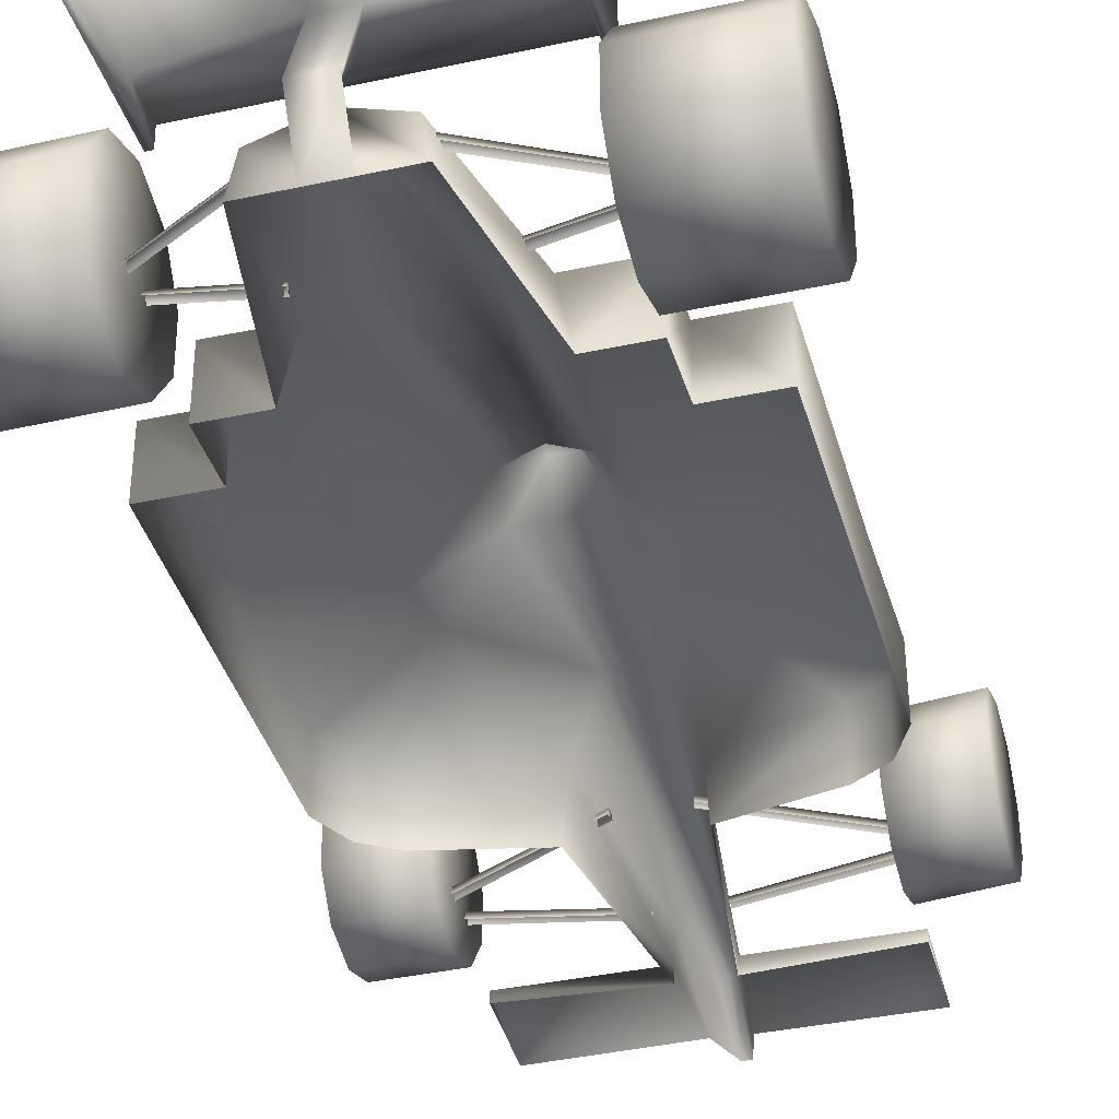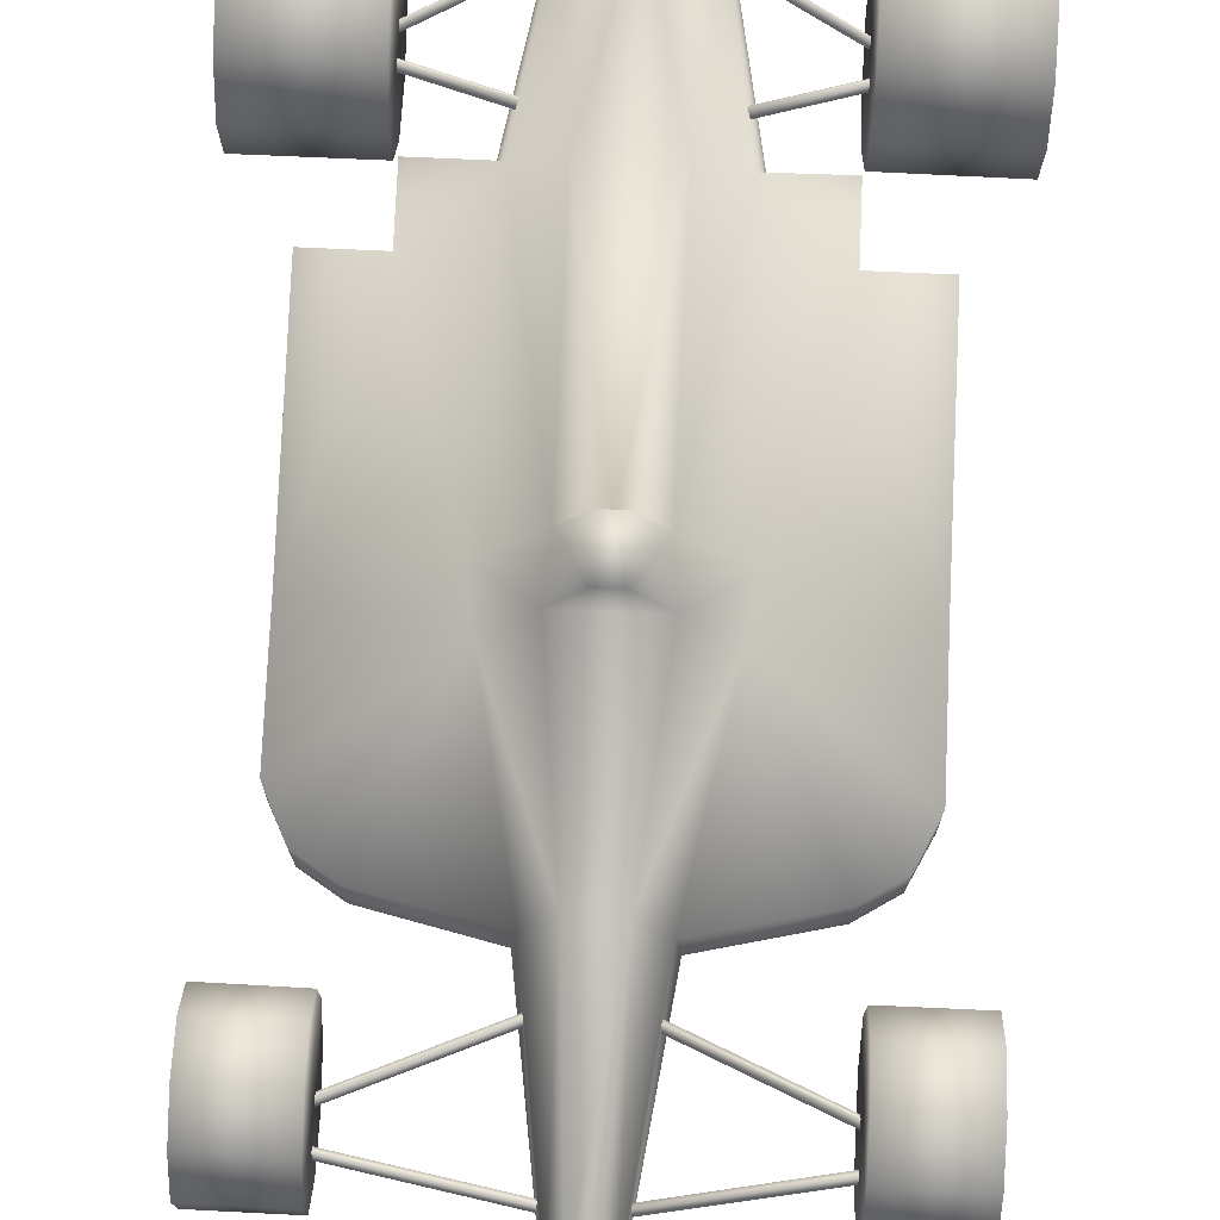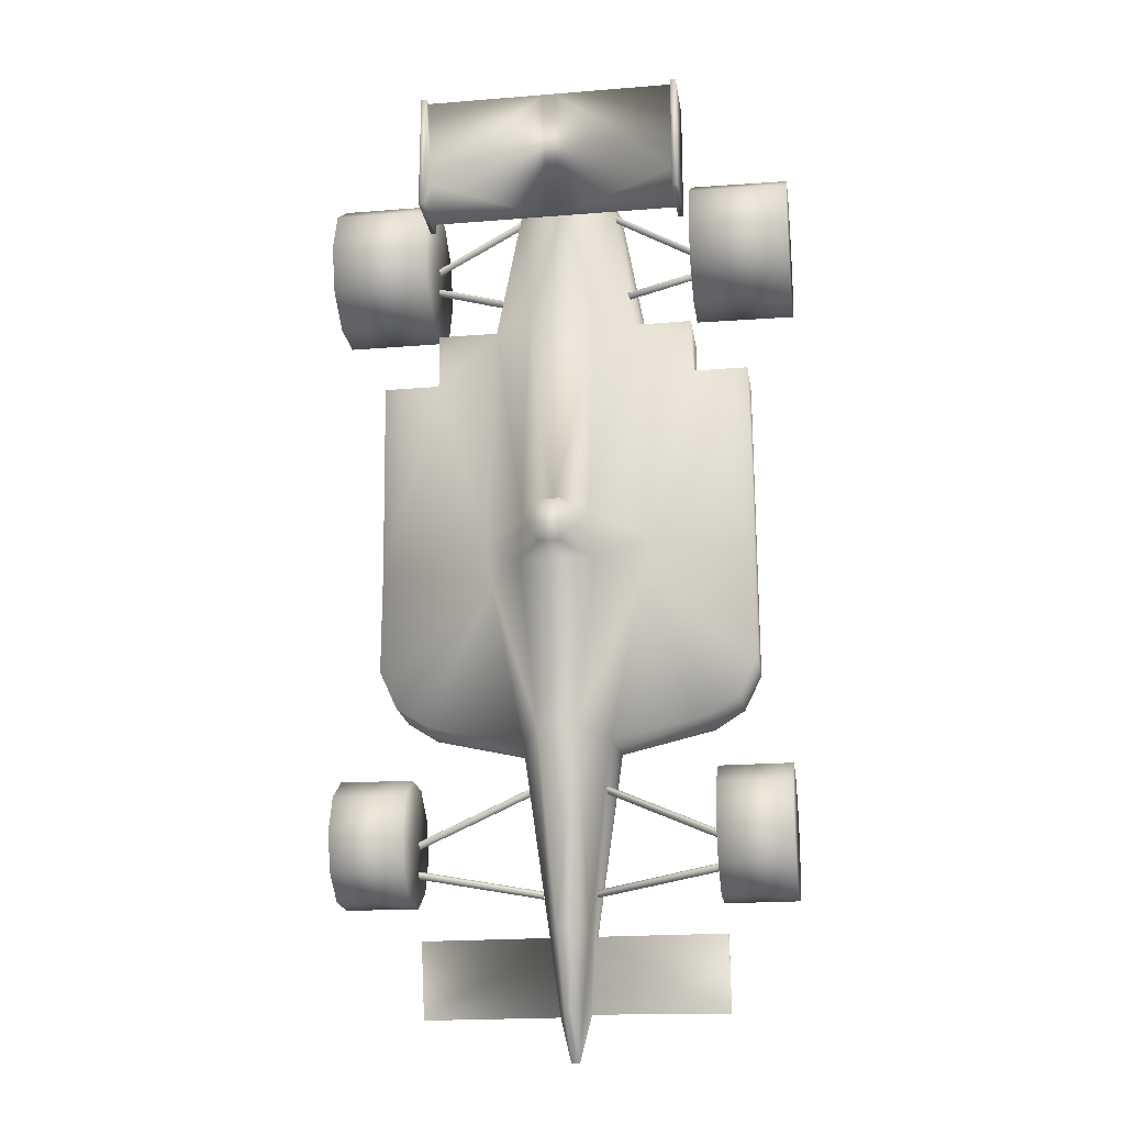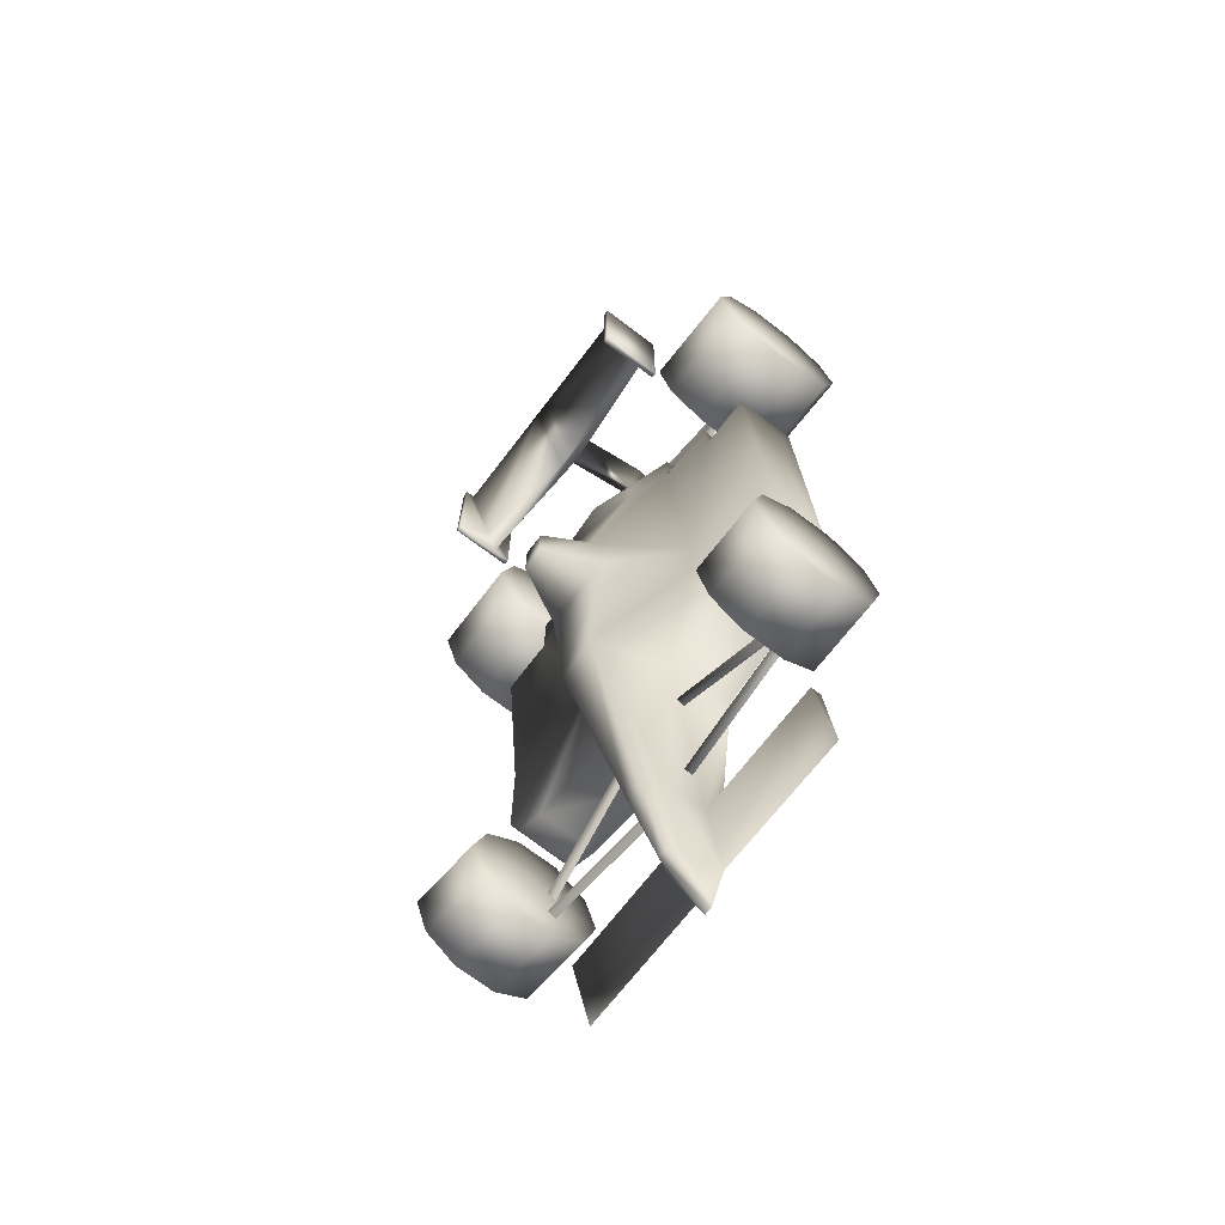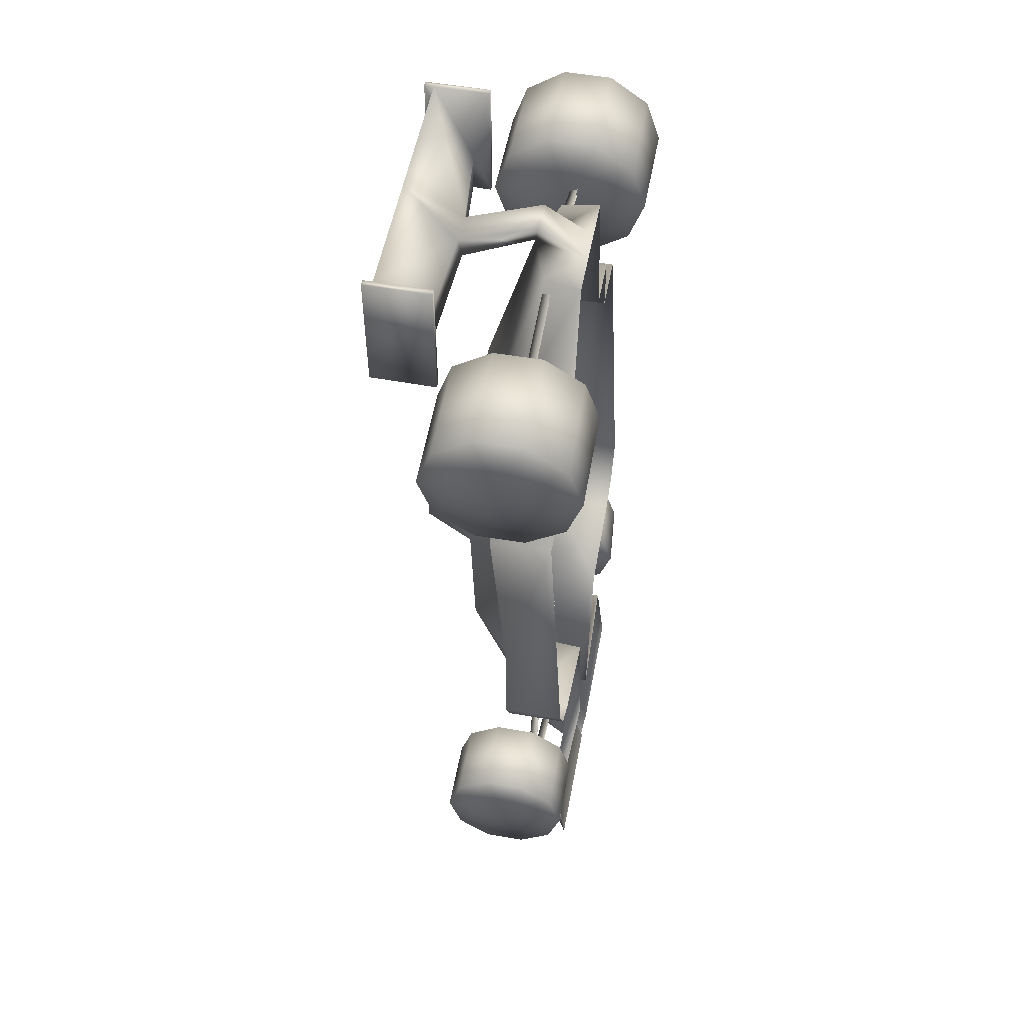
<metadata>
{"format":"obj","ext":"obj","renderer":"f3d","projection":"perspective","resolution":1024,"background":"white","views":[{"elev":-36.8,"azim":15.7,"up":"+Y"},{"elev":76.0,"azim":-177.5,"up":"+Y"},{"elev":-20.3,"azim":-171.6,"up":"+Z"},{"elev":-69.5,"azim":-127.3,"up":"+Z"},{"elev":53.6,"azim":-79.4,"up":"+Z"}]}
</metadata>
<code>
v 0.2332 0.09515 0.2834
v 0.1003 0.08426 0.2284
v 0.1003 0.07624 0.2318
v 0.2323 0.0877 0.2874
v 0.2891 0.0877 0.2874
v 0.4212 0.07624 0.2319
v 0.4202 0.08426 0.2284
v 0.2887 0.09538 0.2834
v 0.2139 0.09458 0.9079
v 0.1199 0.1003 0.8506
v 0.1186 0.09228 0.8547
v 0.2125 0.08713 0.9108
v 0.1965 0.1026 0.7991
v 0.1195 0.09228 0.8254
v 0.1199 0.1003 0.8289
v 0.1965 0.1106 0.8031
v 0.3235 0.1032 0.8071
v 0.4005 0.0924 0.8335
v 0.4014 0.1003 0.8289
v 0.3248 0.1106 0.8031
v 0.1979 0.1032 0.8071
v 0.2153 0.08713 0.9039
v 0.1218 0.09245 0.8478
v 0.2859 0.07337 0.1843
v 0.4193 0.07624 0.2089
v 0.4198 0.08426 0.2055
v 0.2864 0.08082 0.1803
v 0.2355 0.07337 0.1843
v 0.2346 0.07337 0.1768
v 0.2351 0.08082 0.1803
v 0.2341 0.0877 0.28
v 0.1026 0.07624 0.2244
v 0.1017 0.08426 0.2055
v 0.1021 0.07624 0.2095
v 0.4193 0.07624 0.2244
v 0.2873 0.0877 0.28
v 0.1209 0.0924 0.8335
v 0.3074 0.09458 0.908
v 0.4014 0.1003 0.8507
v 0.3996 0.09245 0.8478
v 0.306 0.08655 0.9039
v 0.4018 0.09228 0.8255
v 0.3248 0.1026 0.7991
v 0.3088 0.08655 0.9108
v 0.4028 0.09228 0.8547
v 0.4202 0.07624 0.2015
v 0.2869 0.07337 0.1768
v 0.1012 0.07624 0.2015
v 0.1118 0.04816 0.1424
v 0.1118 0.0579 0.1424
v 0.1118 0.03957 0.0691
v 0.28 0.08655 0.1425
v 0.2823 0.0579 0.1425
v 0.2759 0.03957 0.06912
v 0.2717 0.07223 0.06912
v 0.252 0.1112 0.1425
v 0.2694 0.1112 0.1425
v 0.2653 0.08541 0.06912
v 0.2566 0.08541 0.06969
v 0.2823 0.04301 0.1425
v 0.2392 0.04301 0.1425
v 0.2456 0.03957 0.07141
v 0.2566 0.04473 0.02557
v 0.2497 0.07223 0.06912
v 0.241 0.08655 0.1425
v 0.2392 0.0579 0.1425
v 0.4097 0.04816 0.1425
v 0.4097 0.0579 0.1425
v 0.213 0.04358 0.3252
v 0.2176 0.1032 0.3252
v 0.2415 0.1708 0.3252
v 0.28 0.1691 0.3252
v 0.3038 0.1032 0.3252
v 0.3084 0.04358 0.3252
v 0.4312 0.1032 0.3659
v 0.401 0.1032 0.3464
v 0.4486 0.04358 0.4009
v 0.4486 0.1181 0.7063
v 0.1782 0.05905 0.763
v 0.07277 0.1032 0.4037
v 0.07277 0.04415 0.4009
v 0.224 0.1708 0.4891
v 0.1782 0.1032 0.5321
v 0.2281 0.1817 0.5321
v 0.2502 0.2218 0.4891
v 0.2502 0.2218 0.5321
v 0.2712 0.2218 0.5321
v 0.2712 0.2218 0.4891
v 0.3432 0.1032 0.5321
v 0.2974 0.1708 0.4891
v 0.2932 0.1817 0.5321
v 0.1896 0.1181 0.7624
v 0.2263 0.1347 0.763
v 0.2607 0.1547 0.763
v 0.2607 0.1954 0.5321
v 0.3317 0.1181 0.763
v 0.2951 0.1347 0.763
v 0.2607 0.11 0.9223
v 0.3083 0.094 0.9223
v 0.3147 0.05905 0.9223
v 0.2066 0.05905 0.9223
v 0.213 0.094 0.9223
v 0.07274 0.05905 0.7062
v 0.1291 0.1181 0.763
v 0.1291 0.05905 0.763
v 0.401 0.04358 0.3464
v 0.3922 0.05905 0.763
v 0.3922 0.1181 0.763
v 0.09019 0.1032 0.3659
v 0.1204 0.1032 0.347
v 0.1204 0.04358 0.347
v 0.2455 0.1052 0.9521
v 0.276 0.1049 0.9521
v 0.3918 0.2384 0.8535
v 0.3917 0.2384 0.975
v 0.3917 0.1759 0.975
v 0.3918 0.1759 0.8535
v 0.1296 0.2384 0.975
v 0.1296 0.1759 0.8529
v 0.1296 0.1759 0.975
v 0.2671 0.2292 0.975
v 0.2542 0.2292 0.975
v 0.2671 0.1937 0.8535
v 0.2542 0.1937 0.8535
v 0.1351 0.2292 0.975
v 0.3862 0.2384 0.975
v 0.3863 0.1759 0.853
v 0.3862 0.1759 0.975
v 0.1351 0.2384 0.975
v 0.1351 0.2384 0.8535
v 0.1351 0.1759 0.975
v 0.1351 0.1759 0.8529
v 0.3922 0.1181 0.7063
v 0.07274 0.1181 0.7062
v 0.2649 0.04473 0.025
v 0.09019 0.04358 0.3659
v 0.1291 0.05905 0.7063
v 0.4312 0.04358 0.3659
v 0.3922 0.05905 0.7063
v 0.2758 0.05905 0.9223
v 0.3432 0.05905 0.763
v 0.2455 0.05905 0.9223
v 0.3863 0.1926 0.8936
v 0.3862 0.2292 0.975
v 0.1296 0.2384 0.8535
v 0.2455 0.1788 0.9234
v 0.2607 0.1788 0.8885
v 0.4486 0.05905 0.7063
v 0.1851 0.1032 0.4891
v 0.4486 0.1032 0.4038
v 0.3363 0.1032 0.4891
v 0.07276 0.1032 0.5103
v 0.1291 0.1181 0.7063
v 0.4486 0.1032 0.5103
v 0.4097 0.03963 0.06913
v 0.2758 0.1782 0.9234
v 0.1351 0.1926 0.8936
v 0.1351 0.2052 0.8936
v 0.3863 0.2384 0.8535
v 0.3863 0.1937 0.8535
v 0.3863 0.2052 0.8936
v 0.1351 0.1937 0.8535
v 0.4096 0.03534 0.2284
v 0.4095 0.04735 0.192
v 0.4793 0.04127 0.2284
v 0.4793 0.05328 0.1921
v 0.479 0.1042 0.2284
v 0.4092 0.09826 0.2284
v 0.4093 0.07881 0.1696
v 0.4791 0.08474 0.1696
v 0.4091 0.1177 0.1696
v 0.4788 0.1236 0.1696
v 0.4089 0.1492 0.192
v 0.4786 0.1551 0.1921
v 0.4088 0.1612 0.2284
v 0.4786 0.1671 0.2284
v 0.4089 0.1492 0.2648
v 0.4786 0.1551 0.2648
v 0.4091 0.1177 0.2873
v 0.4788 0.1236 0.2873
v 0.4093 0.07881 0.2873
v 0.4791 0.08474 0.2873
v 0.4095 0.04735 0.2648
v 0.4793 0.05328 0.2648
v 0.04168 0.03653 0.229
v 0.04167 0.04856 0.1906
v 0.1132 0.03689 0.229
v 0.1132 0.04892 0.1906
v 0.1131 0.09991 0.229
v 0.04162 0.09955 0.229
v 0.04164 0.08007 0.1668
v 0.1131 0.08044 0.1668
v 0.0416 0.119 0.1668
v 0.1131 0.1194 0.1668
v 0.04157 0.1505 0.1906
v 0.1131 0.1509 0.1906
v 0.04156 0.1626 0.229
v 0.1131 0.1629 0.229
v 0.04156 0.1505 0.2674
v 0.1131 0.1509 0.2674
v 0.04159 0.119 0.2911
v 0.1131 0.1194 0.2911
v 0.04163 0.08007 0.2911
v 0.1131 0.08044 0.2911
v 0.04166 0.04856 0.2674
v 0.1132 0.04892 0.2674
v 0.4962 0.1745 0.8461
v 0.4962 0.1603 0.8026
v 0.3981 0.1745 0.8461
v 0.3981 0.1603 0.8026
v 0.3982 0.1 0.8461
v 0.4963 0.1 0.8461
v 0.4963 0.123 0.7758
v 0.3982 0.123 0.7758
v 0.4963 0.077 0.7758
v 0.3982 0.07701 0.7758
v 0.4963 0.03975 0.8026
v 0.3983 0.03976 0.8026
v 0.4964 0.02553 0.8461
v 0.3983 0.02554 0.8461
v 0.4963 0.03975 0.8895
v 0.3982 0.03976 0.8895
v 0.4963 0.077 0.9164
v 0.3982 0.07701 0.9164
v 0.4962 0.123 0.9164
v 0.3981 0.123 0.9164
v 0.4962 0.1603 0.8895
v 0.3981 0.1603 0.8895
v 0.1249 0.1745 0.8484
v 0.125 0.1603 0.8066
v 0.025 0.1728 0.8483
v 0.0251 0.1587 0.8066
v 0.02552 0.09891 0.8483
v 0.1254 0.1006 0.8484
v 0.1253 0.1234 0.7808
v 0.02536 0.1217 0.7808
v 0.1256 0.07772 0.7808
v 0.02568 0.07607 0.7808
v 0.1259 0.04076 0.8066
v 0.02594 0.03911 0.8066
v 0.126 0.02665 0.8484
v 0.02604 0.025 0.8483
v 0.1259 0.04076 0.8901
v 0.02594 0.03911 0.8901
v 0.1256 0.07772 0.9159
v 0.02568 0.07607 0.9159
v 0.1253 0.1234 0.9159
v 0.02536 0.1217 0.9159
v 0.125 0.1603 0.8901
v 0.0251 0.1587 0.8901
f 2 1 3
f 6 5 7
f 10 9 11
f 14 13 15
f 18 17 19
f 13 21 16
f 23 22 10
f 25 24 26
f 30 28 29
f 32 31 2
f 30 33 34
f 7 8 35
f 15 16 37
f 39 38 40
f 19 20 42
f 45 44 39
f 26 27 46
f 48 33 29
f 31 4 1
f 124 123 122
f 158 124 122
f 125 129 158
f 161 159 126
f 161 123 160
f 73 76 151
f 58 135 55
f 147 98 156
f 83 152 149
f 95 97 94
f 118 125 120
f 83 92 153
f 105 137 104
f 129 118 130
f 98 113 156
f 98 140 113
f 109 136 110
f 151 154 89
f 94 93 95
f 149 70 71
f 73 53 74
f 69 66 70
f 55 52 57
f 50 49 51
f 58 55 57
f 61 66 69
f 52 53 73
f 82 149 71
f 84 92 83
f 99 96 100
f 93 102 92
f 88 85 90
f 80 81 109
f 115 114 116
f 147 123 124
f 143 127 160
f 89 133 96
f 152 103 81
f 91 97 95
f 110 111 69
f 129 125 118
f 162 132 157
f 134 152 153
f 146 147 157
f 109 110 149
f 64 63 59
f 147 146 98
f 149 110 70
f 94 97 98
f 125 131 120
f 157 131 125
f 146 125 122
f 145 118 119
f 101 102 142
f 91 88 90
f 105 104 79
f 79 92 101
f 95 93 84
f 84 83 82
f 74 53 60
f 70 66 65
f 64 65 62
f 53 52 54
f 56 64 59
f 62 63 64
f 52 72 57
f 81 80 152
f 93 92 84
f 99 98 97
f 85 86 84
f 77 150 75
f 98 112 142
f 147 160 123
f 114 160 117
f 153 137 134
f 154 150 77
f 150 154 151
f 70 110 69
f 130 145 162
f 59 63 58
f 78 133 154
f 146 157 125
f 162 124 158
f 158 130 162
f 144 161 126
f 160 159 161
f 144 121 161
f 51 66 50
f 78 154 148
f 144 128 143
f 154 133 89
f 87 91 95
f 144 115 116
f 119 132 162
f 159 114 126
f 121 144 156
f 99 100 98
f 84 86 95
f 98 102 93
f 89 96 91
f 82 83 149
f 56 71 65
f 66 51 62
f 62 65 66
f 52 55 54
f 65 64 56
f 155 68 53
f 55 135 54
f 73 72 52
f 89 91 90
f 96 99 97
f 102 101 92
f 82 85 84
f 138 77 75
f 112 113 142
f 147 162 157
f 120 131 119
f 139 133 148
f 153 152 83
f 149 152 80
f 74 76 73
f 90 82 72
f 159 160 114
f 160 147 143
f 109 149 80
f 147 156 143
f 54 155 53
f 134 103 152
f 128 127 143
f 90 72 151
f 95 86 87
f 160 127 117
f 96 133 108
f 108 133 107
f 117 127 116
f 124 162 147
f 112 146 113
f 138 75 106
f 96 108 141
f 141 100 96
f 96 97 91
f 86 85 87
f 76 75 151
f 71 70 65
f 49 50 61
f 155 67 68
f 57 56 58
f 68 67 53
f 72 71 57
f 154 77 148
f 151 89 90
f 98 93 94
f 87 88 91
f 109 81 136
f 98 146 112
f 146 122 156
f 128 144 116
f 92 104 153
f 162 145 119
f 106 76 74
f 151 72 73
f 126 115 144
f 132 131 157
f 75 150 151
f 143 156 144
f 125 158 122
f 158 129 130
f 123 161 121
f 164 163 165
f 166 164 165
f 165 167 166
f 164 168 163
f 169 164 166
f 170 169 166
f 166 167 170
f 169 168 164
f 171 169 170
f 172 171 170
f 170 167 172
f 171 168 169
f 173 171 172
f 174 173 172
f 172 167 174
f 173 168 171
f 175 173 174
f 176 175 174
f 174 167 176
f 175 168 173
f 177 175 176
f 178 177 176
f 176 167 178
f 177 168 175
f 179 177 178
f 180 179 178
f 178 167 180
f 179 168 177
f 181 179 180
f 182 181 180
f 180 167 182
f 181 168 179
f 183 181 182
f 184 183 182
f 182 167 184
f 183 168 181
f 163 183 184
f 165 163 184
f 184 167 165
f 163 168 183
f 186 185 187
f 188 186 187
f 187 189 188
f 186 190 185
f 191 186 188
f 192 191 188
f 188 189 192
f 191 190 186
f 193 191 192
f 194 193 192
f 192 189 194
f 193 190 191
f 195 193 194
f 196 195 194
f 194 189 196
f 195 190 193
f 197 195 196
f 198 197 196
f 196 189 198
f 197 190 195
f 199 197 198
f 200 199 198
f 198 189 200
f 199 190 197
f 201 199 200
f 202 201 200
f 200 189 202
f 201 190 199
f 203 201 202
f 204 203 202
f 202 189 204
f 203 190 201
f 205 203 204
f 206 205 204
f 204 189 206
f 205 190 203
f 185 205 206
f 187 185 206
f 206 189 187
f 185 190 205
f 208 207 209
f 210 208 209
f 209 211 210
f 208 212 207
f 213 208 210
f 214 213 210
f 210 211 214
f 213 212 208
f 215 213 214
f 216 215 214
f 214 211 216
f 215 212 213
f 217 215 216
f 218 217 216
f 216 211 218
f 217 212 215
f 219 217 218
f 220 219 218
f 218 211 220
f 219 212 217
f 221 219 220
f 222 221 220
f 220 211 222
f 221 212 219
f 223 221 222
f 224 223 222
f 222 211 224
f 223 212 221
f 225 223 224
f 226 225 224
f 224 211 226
f 225 212 223
f 227 225 226
f 228 227 226
f 226 211 228
f 227 212 225
f 207 227 228
f 209 207 228
f 228 211 209
f 207 212 227
f 230 229 231
f 232 230 231
f 231 233 232
f 230 234 229
f 235 230 232
f 236 235 232
f 232 233 236
f 235 234 230
f 237 235 236
f 238 237 236
f 236 233 238
f 237 234 235
f 239 237 238
f 240 239 238
f 238 233 240
f 239 234 237
f 241 239 240
f 242 241 240
f 240 233 242
f 241 234 239
f 243 241 242
f 244 243 242
f 242 233 244
f 243 234 241
f 245 243 244
f 246 245 244
f 244 233 246
f 245 234 243
f 247 245 246
f 248 247 246
f 246 233 248
f 247 234 245
f 249 247 248
f 250 249 248
f 248 233 250
f 249 234 247
f 229 249 250
f 231 229 250
f 250 233 231
f 229 234 249
f 3 1 4
f 7 5 8
f 11 9 12
f 15 13 16
f 19 17 20
f 10 22 9
f 26 24 27
f 2 31 1
f 34 28 30
f 35 8 36
f 37 16 21
f 41 40 38
f 42 20 43
f 39 44 38
f 46 27 47
f 33 30 29
f 122 123 121
f 104 137 153
f 130 118 145
f 110 136 111
f 90 85 82
f 116 114 117
f 119 118 120
f 142 102 98
f 79 104 92
f 134 137 103
f 58 63 135
f 126 114 115
f 98 100 140
f 142 113 140
f 119 131 132
f 148 133 78
f 72 82 71
f 107 133 139
f 116 127 128
f 113 146 156
f 106 75 76
f 141 108 107
f 87 85 88
f 61 50 66
f 58 56 59
f 53 67 60
f 57 71 56
f 156 122 121

</code>
